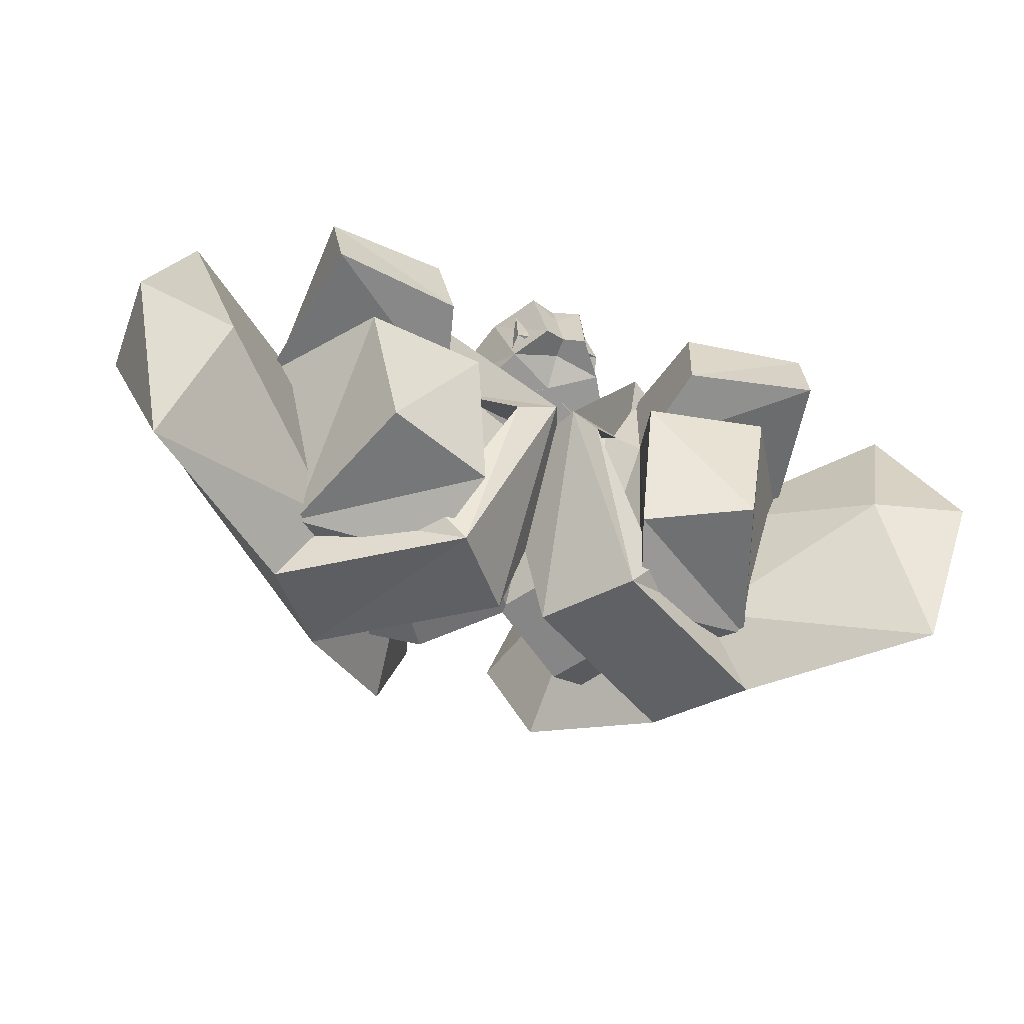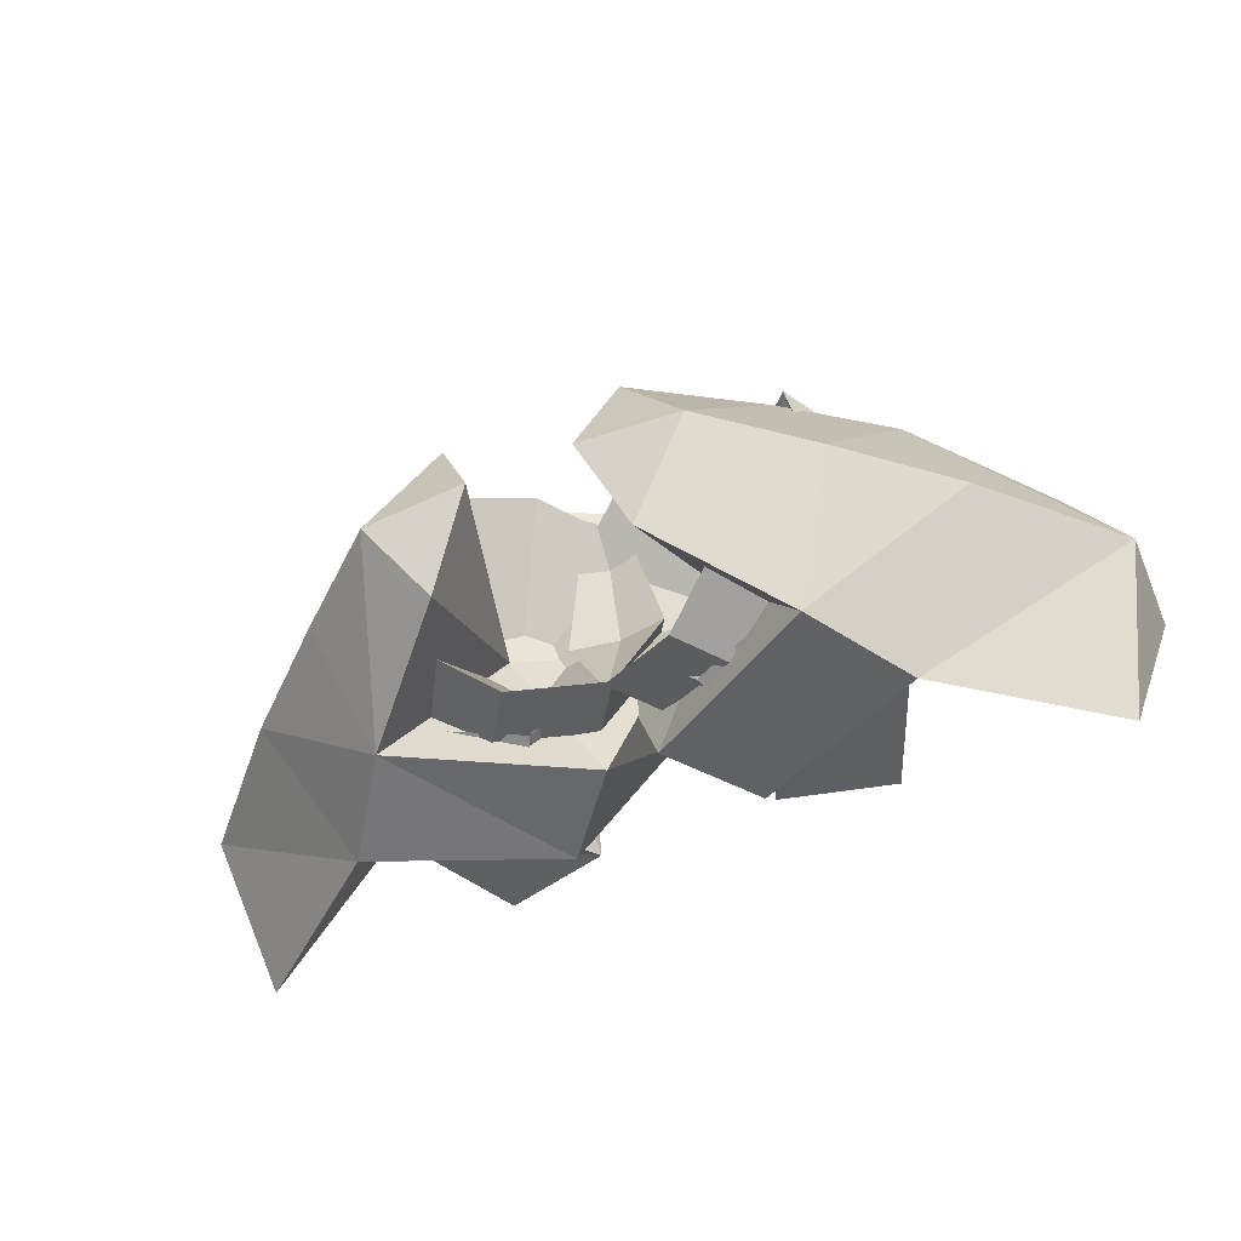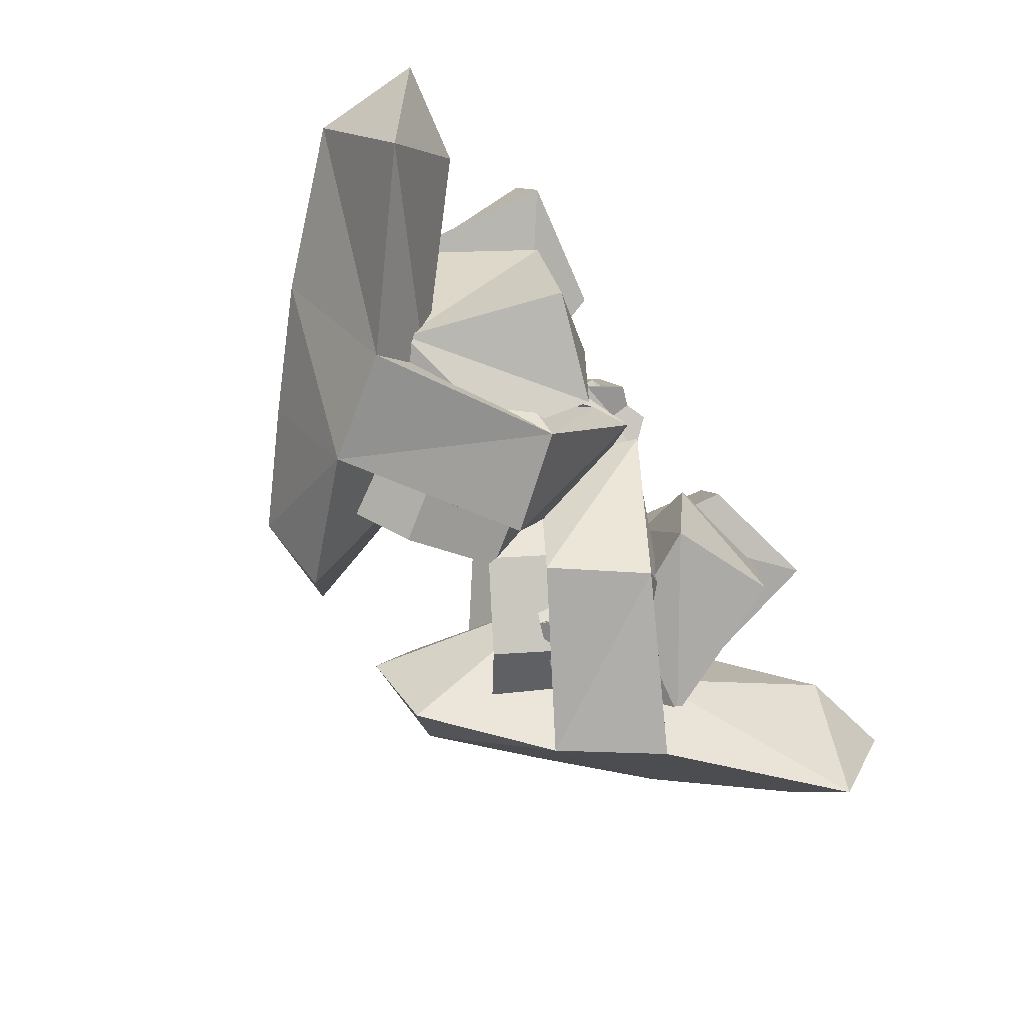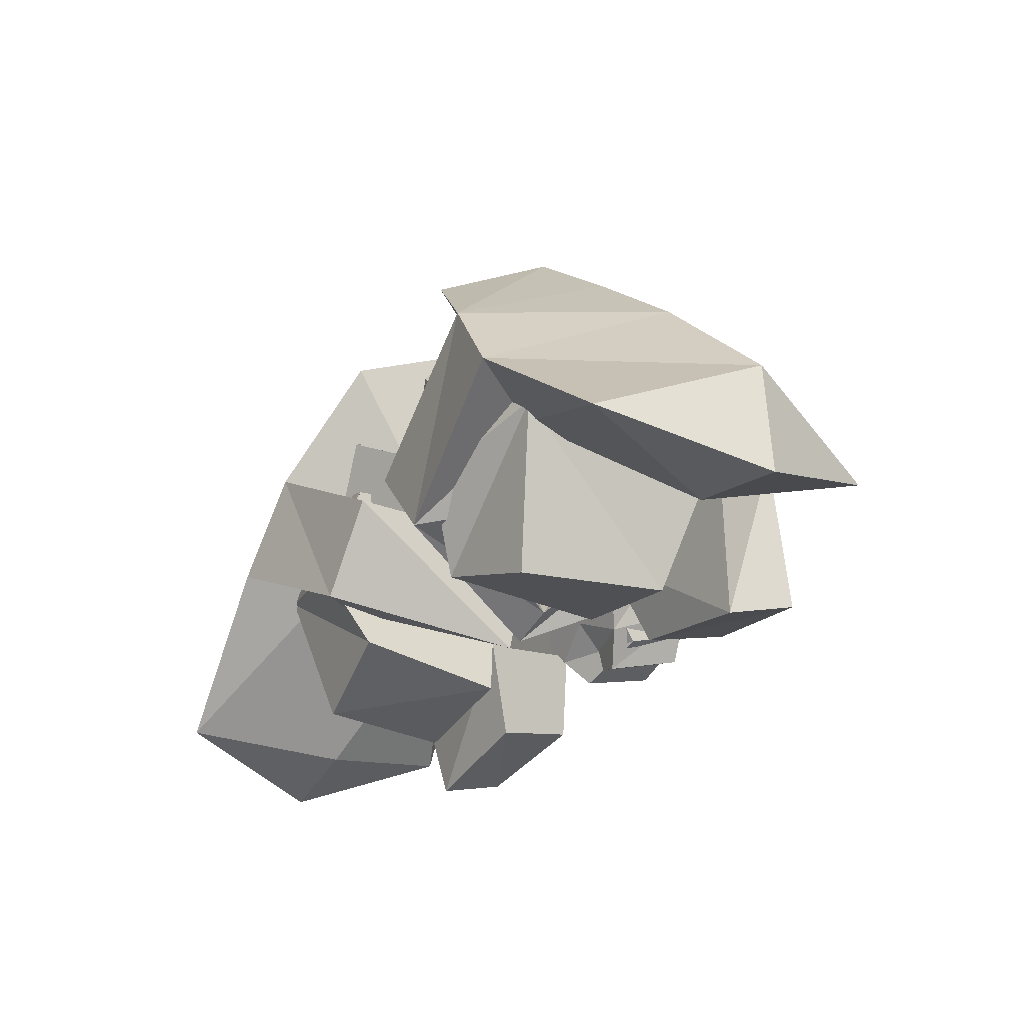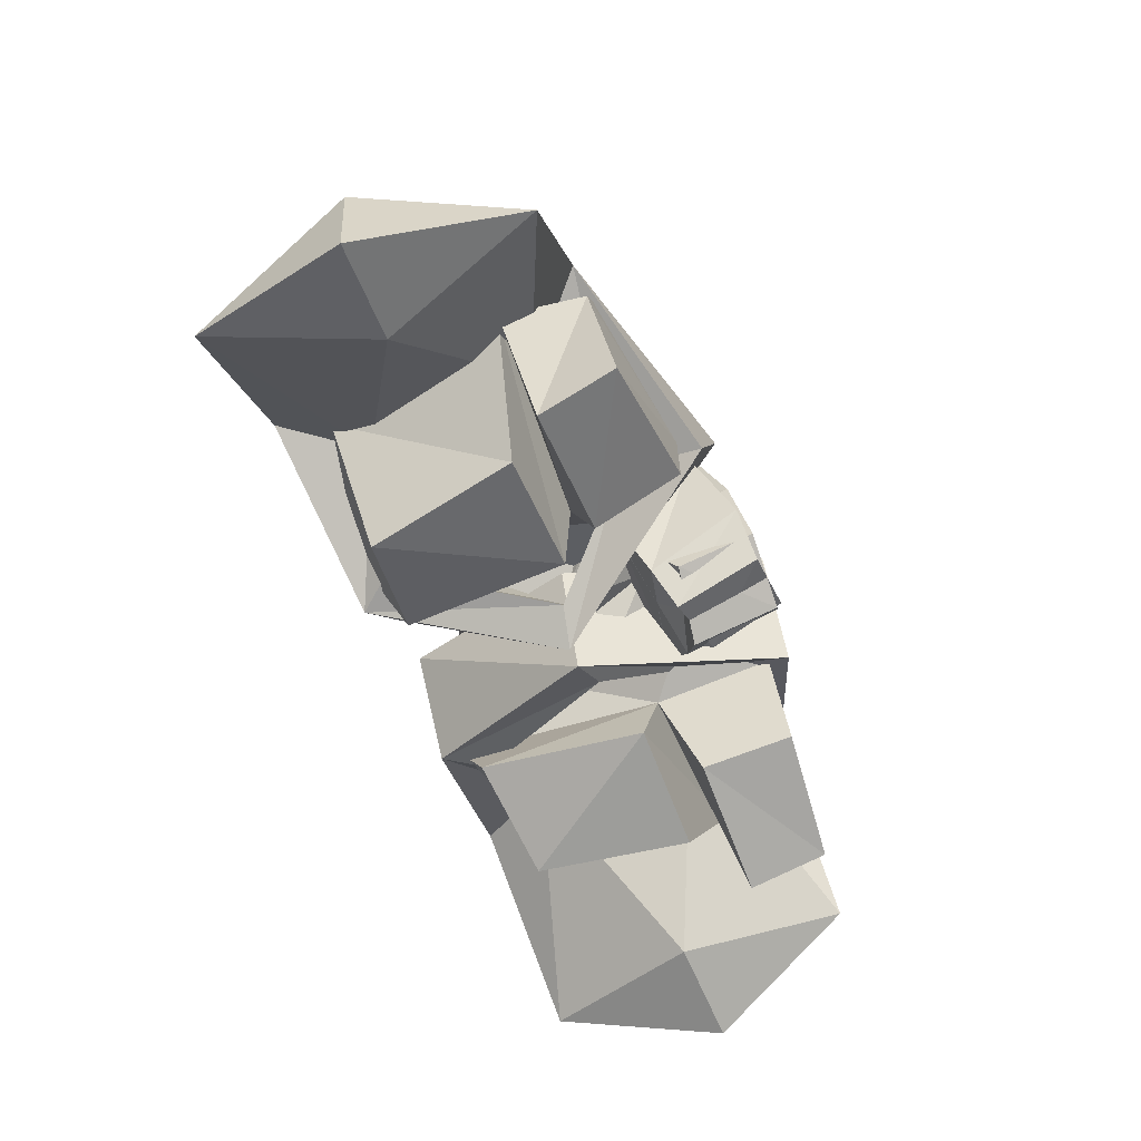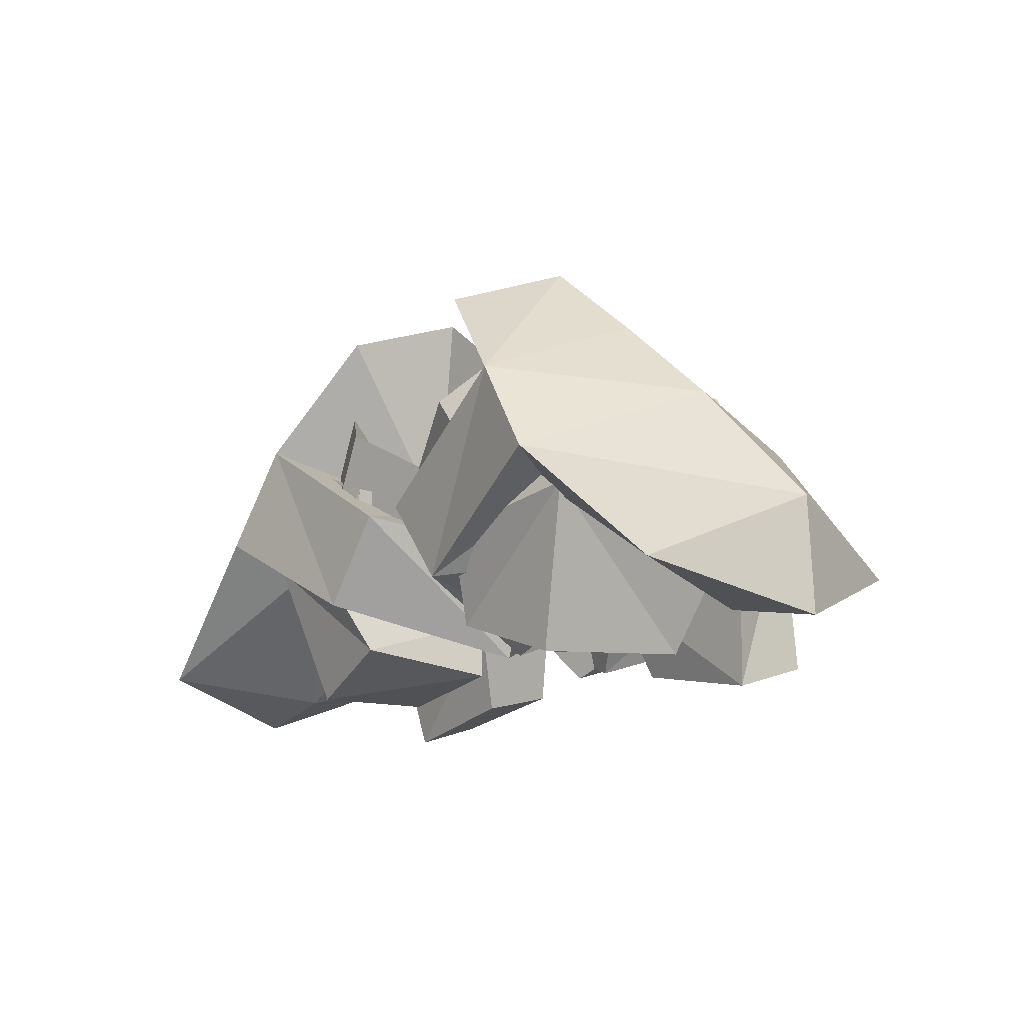
<metadata>
{"format":"obj","ext":"obj","renderer":"f3d","projection":"perspective","resolution":1024,"background":"white","views":[{"elev":-44.8,"azim":-20.4,"up":"+Z"},{"elev":-53.2,"azim":-156.7,"up":"+Z"},{"elev":-72.1,"azim":-55.4,"up":"+Z"},{"elev":-30.0,"azim":-122.0,"up":"+Y"},{"elev":-59.4,"azim":-68.2,"up":"+Y"},{"elev":-14.4,"azim":-128.0,"up":"+Y"}]}
</metadata>
<code>
g default
v 1.973 13.93 -0.3467
v 1.943 13.7 -1.846
v 3.313 12.47 -0.9755
v -0.2371 14.36 -0.1988
v -0.002701 13.47 -0.9997
v 0.1963 13.71 -0.1188
v -1.973 13.93 -0.3467
v -3.313 12.47 -0.9755
v -1.943 13.7 -1.846
v 0.2371 14.36 -0.1988
v -0.1963 13.71 -0.1188
v 0.002701 13.47 -0.9997
v 0.4189 12.74 -0.6735
v -0.4718 14.45 0.572
v 1.078 13.48 0.09562
v -0.5125 13.75 -0.3436
v -0.4612 13.67 0.8737
v -0.5286 13.26 -0.1006
v -0.3681 12.94 1.021
v -0.4305 12.71 0.3688
v 0.2554 12.71 1.003
v 1.112 13.06 -2.011
v 0.7225 14.21 -2.14
v 0.7544 13.28 -0.1008
v 0.4448 12.77 0.1319
v 0.2014 12.47 0.2677
v 0.5314 13.14 0.9467
v 0.7905 13.79 0.6555
v 1.183 13.4 0.6623
v 1.049 13.11 -0.356
v 1.377 12.45 0.7256
v 1.269 12.26 -0.05546
v 2.535 12.24 0.6226
v 2.48 12.02 -0.05825
v 2.772 13.5 -0.3083
v 1.086 13.4 -2.31
v 0.7925 12.61 -1.93
v 0.9099 12.52 -0.458
v 2.036 12.33 -0.4587
v 1.781 12.25 -1.792
v 2.535 12.24 0.6226
v 1.183 13.4 0.6623
v 1.377 12.45 0.7256
v 2.601 13.66 0.4124
v 0.7905 13.79 0.6555
v 1.894 14.98 0.2934
v 1.078 13.48 0.09562
v -0.4718 14.45 0.572
v 0.5314 13.14 0.9467
v 2.48 12.02 -0.05825
v 2.772 13.5 -0.3083
v 2.055 14.78 -0.6059
v 1.973 13.93 -0.3467
v 1.911 14.68 -1.999
v 1.943 13.7 -1.846
v 0.7225 14.21 -2.14
v 1.112 13.06 -2.011
v 2.312 13.65 -2.047
v 1.086 13.4 -2.31
v 2.036 12.33 -0.4587
v 1.781 12.25 -1.792
v 0.7925 12.61 -1.93
v -0.4612 13.67 0.8737
v 0.2554 12.71 1.003
v -0.3681 12.94 1.021
v 2.02 14.83 -0.8343
v 1.471 14.67 0.01688
v 1.821 14.59 -1.715
v 0.1963 13.71 -0.1188
v 0.3906 13.63 -1.832
v 1.146 14.09 -2.129
v 0.8711 14.21 0.2945
v -0.002701 13.47 -0.9997
v 0.1963 13.71 -0.1188
v 0.4378 14.86 0.2145
v -0.2371 14.36 -0.1988
v 0.8711 14.21 0.2945
v 1.038 15.32 -0.06312
v 1.471 14.67 0.01688
v 1.586 15.48 -0.9143
v 2.02 14.83 -0.8343
v 1.387 15.24 -1.795
v 1.821 14.59 -1.715
v 0.7124 14.75 -2.209
v 1.146 14.09 -2.129
v -0.0428 14.28 -1.912
v 0.3906 13.63 -1.832
v -0.4361 14.13 -1.08
v -0.2371 14.36 -0.1988
v 1.943 13.7 -1.846
v 3.828 12.65 -2.412
v 3.313 12.47 -0.9755
v 2.397 13.87 -2.572
v 4.236 13.3 -0.9925
v 4.228 12.29 -0.9324
v 3.73 12.85 0.4402
v 3.188 14.44 -1.122
v 2.683 14.21 0.3204
v 1.789 14.76 -2.486
v 2.272 15.27 -1.193
v 1.786 14.96 0.1685
v 0.6356 14.23 0.861
v 1.123 13.26 0.861
v -0.2878 13.52 -0.7429
v 0.08857 12.56 -0.7429
v 0.8324 13.01 -2.355
v 0.2227 13.79 -2.355
v 0.08857 12.56 -0.7429
v -0.2878 13.52 -0.7429
v 1.973 13.93 -0.3467
v 3.313 12.47 -0.9755
v 0.975 14.15 -0.9881
v 0.8404 15.76 -2.134
v 1.789 14.76 -2.486
v 0.4607 16.06 -1.2
v 0.794 15.91 -0.3314
v 1.786 14.96 0.1685
v 0.2227 13.79 -2.355
v 0.975 14.15 -0.9881
v 1.789 14.76 -2.486
v -0.2878 13.52 -0.7429
v 0.6356 14.23 0.861
v 1.786 14.96 0.1685
v 0.8324 13.01 -2.355
v 2.397 13.87 -2.572
v 1.112 13.06 -2.011
v 0.4189 12.74 -0.6735
v 0.08857 12.56 -0.7429
v 1.078 13.48 0.09562
v 1.123 13.26 0.861
v 2.683 14.21 0.3204
v -0.4189 12.74 -0.6735
v -1.078 13.48 0.09562
v 0.4718 14.45 0.572
v 0.5125 13.75 -0.3436
v -1.112 13.06 -2.011
v -0.7225 14.21 -2.14
v -0.7544 13.28 -0.1008
v -1.049 13.11 -0.356
v -1.086 13.4 -2.31
v -0.7925 12.61 -1.93
v 0.4612 13.67 0.8737
v 0.5286 13.26 -0.1007
v -0.4448 12.77 0.1319
v -0.7905 13.79 0.6555
v -1.183 13.4 0.6623
v 0.3681 12.94 1.021
v 0.4305 12.71 0.3688
v -0.2014 12.47 0.2677
v -0.5314 13.14 0.9467
v -0.2554 12.71 1.003
v -1.377 12.45 0.7256
v -1.269 12.26 -0.05546
v -2.48 12.02 -0.05825
v -2.772 13.5 -0.3083
v -0.9098 12.52 -0.458
v -1.781 12.25 -1.792
v -2.036 12.33 -0.4587
v -2.535 12.24 0.6226
v -2.535 12.24 0.6226
v -1.377 12.45 0.7256
v -1.183 13.4 0.6623
v -2.601 13.66 0.4124
v -2.48 12.02 -0.05825
v -2.772 13.5 -0.3083
v -2.055 14.78 -0.6059
v -1.911 14.68 -1.999
v -2.312 13.65 -2.047
v -2.036 12.33 -0.4587
v -0.7905 13.79 0.6555
v -1.894 14.98 0.2934
v -1.973 13.93 -0.3467
v -1.943 13.7 -1.846
v -0.7225 14.21 -2.14
v -1.086 13.4 -2.31
v -1.078 13.48 0.09562
v 0.4718 14.45 0.572
v -0.5314 13.14 0.9467
v 0.4612 13.67 0.8737
v -0.2554 12.71 1.003
v 0.3681 12.94 1.021
v -1.112 13.06 -2.011
v -0.7925 12.61 -1.93
v -1.781 12.25 -1.792
v -2.02 14.83 -0.8343
v -1.821 14.59 -1.715
v -1.471 14.67 0.01688
v -0.1963 13.71 -0.1188
v -0.8711 14.21 0.2945
v -0.3906 13.63 -1.832
v 0.002701 13.47 -0.9997
v -1.146 14.09 -2.129
v -0.1963 13.71 -0.1188
v 0.2371 14.36 -0.1988
v -0.4378 14.86 0.2145
v -0.8711 14.21 0.2945
v -1.038 15.32 -0.06312
v -1.471 14.67 0.01688
v -1.586 15.48 -0.9143
v -2.02 14.83 -0.8343
v -1.387 15.24 -1.795
v -1.821 14.59 -1.715
v -0.7124 14.75 -2.209
v -1.146 14.09 -2.129
v 0.0428 14.28 -1.912
v -0.3906 13.63 -1.832
v 0.4361 14.13 -1.08
v 0.2371 14.36 -0.1988
v -1.943 13.7 -1.846
v -3.313 12.47 -0.9755
v -3.828 12.65 -2.412
v -2.397 13.87 -2.572
v -4.236 13.3 -0.9925
v -3.188 14.44 -1.122
v -1.789 14.76 -2.486
v -0.8324 13.01 -2.355
v -0.2227 13.79 -2.355
v -0.08857 12.56 -0.7429
v 0.2878 13.52 -0.7429
v -4.228 12.29 -0.9324
v -3.73 12.85 0.4402
v -2.683 14.21 0.3204
v -2.272 15.27 -1.193
v -1.393 16.04 -1.271
v -0.8404 15.76 -2.134
v -0.4607 16.06 -1.2
v -0.794 15.91 -0.3314
v -1.786 14.96 0.1684
v -0.6356 14.23 0.861
v -1.123 13.26 0.861
v 0.2878 13.52 -0.7429
v -0.08857 12.56 -0.7429
v -1.973 13.93 -0.3467
v -3.313 12.47 -0.9755
v -0.975 14.15 -0.9881
v -1.789 14.76 -2.486
v -0.8404 15.76 -2.134
v -0.4607 16.06 -1.2
v -0.794 15.91 -0.3314
v -1.786 14.96 0.1684
v -0.2227 13.79 -2.355
v -1.789 14.76 -2.486
v -0.975 14.15 -0.9881
v 0.2878 13.52 -0.7429
v -0.6356 14.23 0.861
v -1.786 14.96 0.1684
v -2.397 13.87 -2.572
v -0.8324 13.01 -2.355
v -1.112 13.06 -2.011
v -0.4189 12.74 -0.6735
v -0.08857 12.56 -0.7429
v -1.078 13.48 0.09562
v -1.123 13.26 0.861
v -2.683 14.21 0.3204
v 1.393 16.04 -1.271
v 0.794 15.91 -0.3314
v 0.4607 16.06 -1.2
v 0.8404 15.76 -2.134
v -0.0428 14.28 -1.912
v 1.03 13.84 -0.997
v 0.7124 14.75 -2.209
v -0.4361 14.13 -1.08
v -0.2371 14.36 -0.1988
v 0.4378 14.86 0.2145
v 1.038 15.32 -0.06312
v 1.586 15.48 -0.9143
v 1.387 15.24 -1.795
v 0.0428 14.28 -1.912
v -0.7124 14.75 -2.209
v -1.03 13.84 -0.997
v -1.387 15.24 -1.795
v -1.586 15.48 -0.9143
v -1.038 15.32 -0.06312
v -0.4378 14.86 0.2145
v 0.2371 14.36 -0.1988
v 0.4361 14.13 -1.08
g model1:abta275_1_Mesh_014__n_abta275_1_Mesh_014__n__null_
f 1 2 3
f 4 5 6
f 7 8 9
f 10 11 12
f 13 14 15
f 14 13 16
f 16 17 14
f 17 16 18
f 18 19 17
f 19 18 20
f 20 21 19
f 22 16 13
f 16 22 23
f 24 16 23
f 24 18 16
f 18 24 25
f 25 20 18
f 20 25 26
f 21 20 26
f 26 27 21
f 27 26 25
f 25 28 27
f 28 25 24
f 24 29 28
f 23 30 24
f 29 24 30
f 30 31 29
f 31 30 32
f 32 33 31
f 33 32 34
f 30 34 32
f 34 30 35
f 30 23 36
f 37 30 36
f 30 37 38
f 38 35 30
f 35 38 39
f 38 40 39
f 40 38 37
f 41 42 43
f 42 41 44
f 44 45 42
f 45 44 46
f 46 47 45
f 47 48 45
f 48 49 45
f 50 44 41
f 44 50 51
f 52 44 51
f 44 52 46
f 53 46 52
f 47 46 53
f 51 54 52
f 53 52 54
f 53 54 55
f 56 55 54
f 55 56 57
f 54 51 58
f 59 54 58
f 54 59 56
f 60 58 51
f 58 60 61
f 62 58 61
f 58 62 59
f 49 48 63
f 63 64 49
f 64 63 65
f 66 67 68
f 68 67 69
f 68 69 70
f 68 70 71
f 69 67 72
f 70 69 73
f 74 75 76
f 75 74 77
f 77 78 75
f 78 77 79
f 79 80 78
f 80 79 81
f 81 82 80
f 82 81 83
f 83 84 82
f 84 83 85
f 85 86 84
f 86 85 87
f 87 88 86
f 88 87 5
f 5 89 88
f 90 91 92
f 91 90 93
f 93 94 91
f 94 95 91
f 3 91 95
f 96 3 95
f 94 93 97
f 98 94 97
f 94 98 96
f 96 95 94
f 99 97 93
f 97 99 100
f 100 98 97
f 98 100 101
f 102 98 101
f 98 102 103
f 104 103 102
f 103 104 105
f 106 99 93
f 99 106 107
f 108 107 106
f 107 108 109
f 110 96 98
f 96 110 111
f 112 113 114
f 113 112 115
f 112 116 115
f 116 112 117
f 118 119 120
f 121 119 118
f 122 119 121
f 123 119 122
f 2 124 125
f 124 2 126
f 127 124 126
f 124 127 128
f 129 128 127
f 128 129 130
f 129 131 130
f 129 1 131
f 132 133 134
f 134 135 132
f 136 132 135
f 135 137 136
f 138 137 135
f 137 138 139
f 139 140 137
f 141 140 139
f 135 134 142
f 142 143 135
f 138 135 143
f 143 144 138
f 145 138 144
f 138 145 146
f 146 139 138
f 143 142 147
f 147 148 143
f 144 143 148
f 148 149 144
f 150 144 149
f 144 150 145
f 148 147 151
f 151 149 148
f 149 151 150
f 139 146 152
f 152 153 139
f 139 153 154
f 154 155 139
f 156 139 155
f 139 156 141
f 157 141 156
f 156 158 157
f 153 152 159
f 159 154 153
f 155 158 156
f 160 161 162
f 162 163 160
f 164 160 163
f 163 165 164
f 166 165 163
f 165 166 167
f 167 168 165
f 169 165 168
f 163 162 170
f 170 171 163
f 163 171 166
f 172 166 171
f 172 167 166
f 172 173 167
f 174 167 173
f 167 174 175
f 175 168 167
f 171 170 176
f 176 172 171
f 176 170 177
f 177 170 178
f 178 179 177
f 179 178 180
f 180 181 179
f 173 182 174
f 168 175 183
f 183 184 168
f 168 184 169
f 185 186 187
f 186 188 187
f 188 189 187
f 186 190 188
f 190 191 188
f 186 192 190
f 193 194 195
f 195 196 193
f 196 195 197
f 197 198 196
f 198 197 199
f 199 200 198
f 200 199 201
f 201 202 200
f 202 201 203
f 203 204 202
f 204 203 205
f 205 206 204
f 206 205 207
f 207 12 206
f 12 207 208
f 209 210 211
f 211 212 209
f 212 211 213
f 213 214 212
f 215 212 214
f 216 212 215
f 215 217 216
f 218 216 217
f 217 219 218
f 213 211 220
f 221 213 220
f 213 221 222
f 222 214 213
f 223 214 222
f 214 223 215
f 215 223 224
f 224 225 215
f 226 225 224
f 8 220 211
f 221 220 8
f 224 227 226
f 228 227 224
f 224 223 228
f 222 228 223
f 229 228 222
f 222 230 229
f 231 229 230
f 230 232 231
f 233 222 221
f 221 234 233
f 235 236 237
f 237 238 235
f 235 238 239
f 239 240 235
f 241 242 243
f 244 241 243
f 245 244 243
f 246 245 243
f 9 247 248
f 248 249 9
f 250 249 248
f 248 251 250
f 252 250 251
f 251 253 252
f 252 253 254
f 254 7 252
f 255 101 100
f 101 255 256
f 255 257 256
f 257 255 258
f 255 99 258
f 99 255 100
f 259 260 261
f 262 260 259
f 263 260 262
f 264 260 263
f 265 260 264
f 266 260 265
f 267 260 266
f 261 260 267
f 268 269 270
f 269 271 270
f 271 272 270
f 272 273 270
f 273 274 270
f 274 275 270
f 275 276 270
f 276 268 270

</code>
